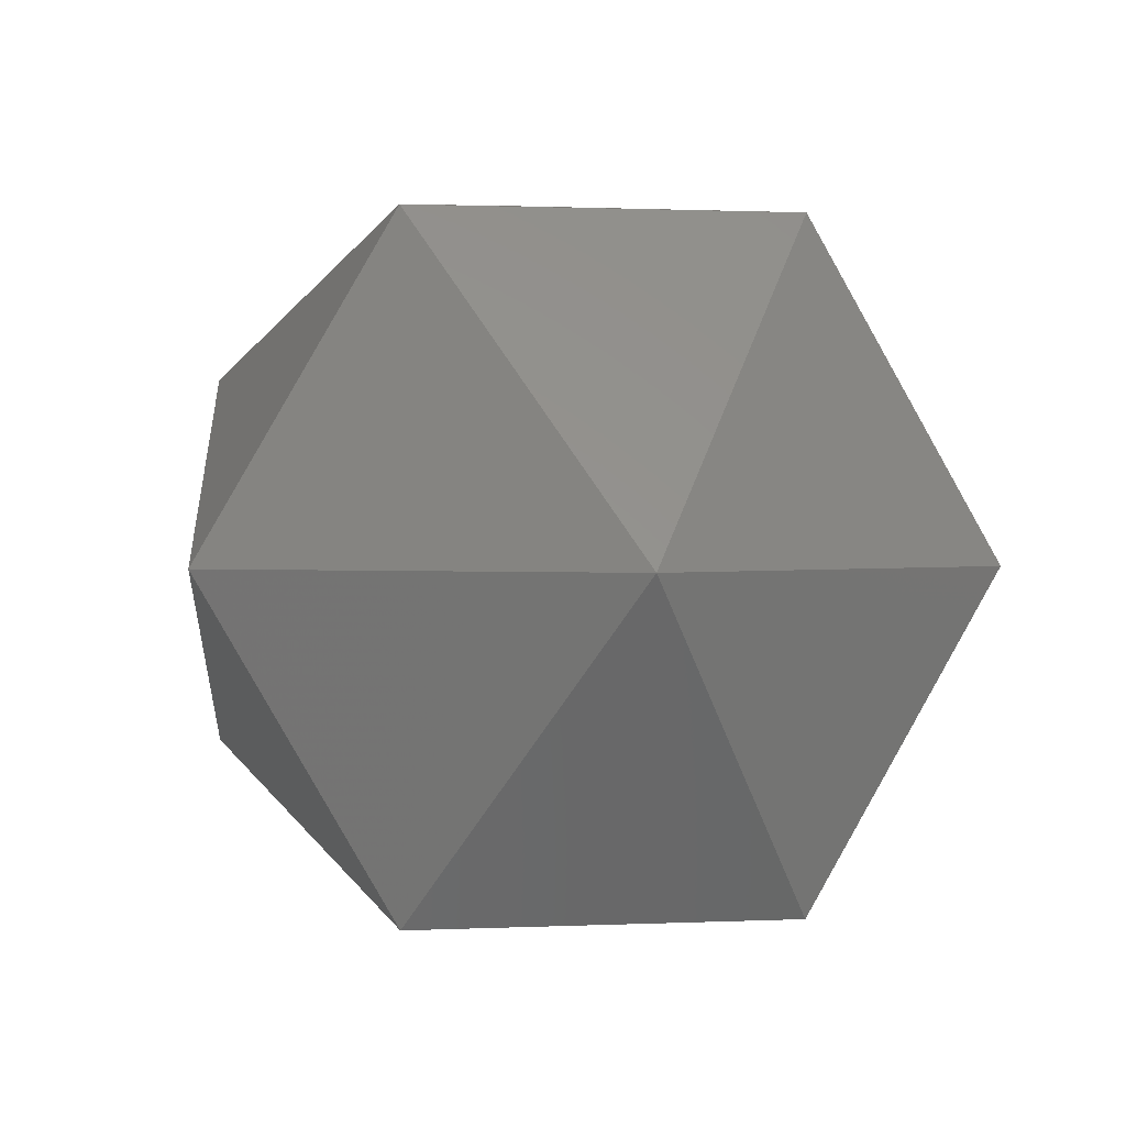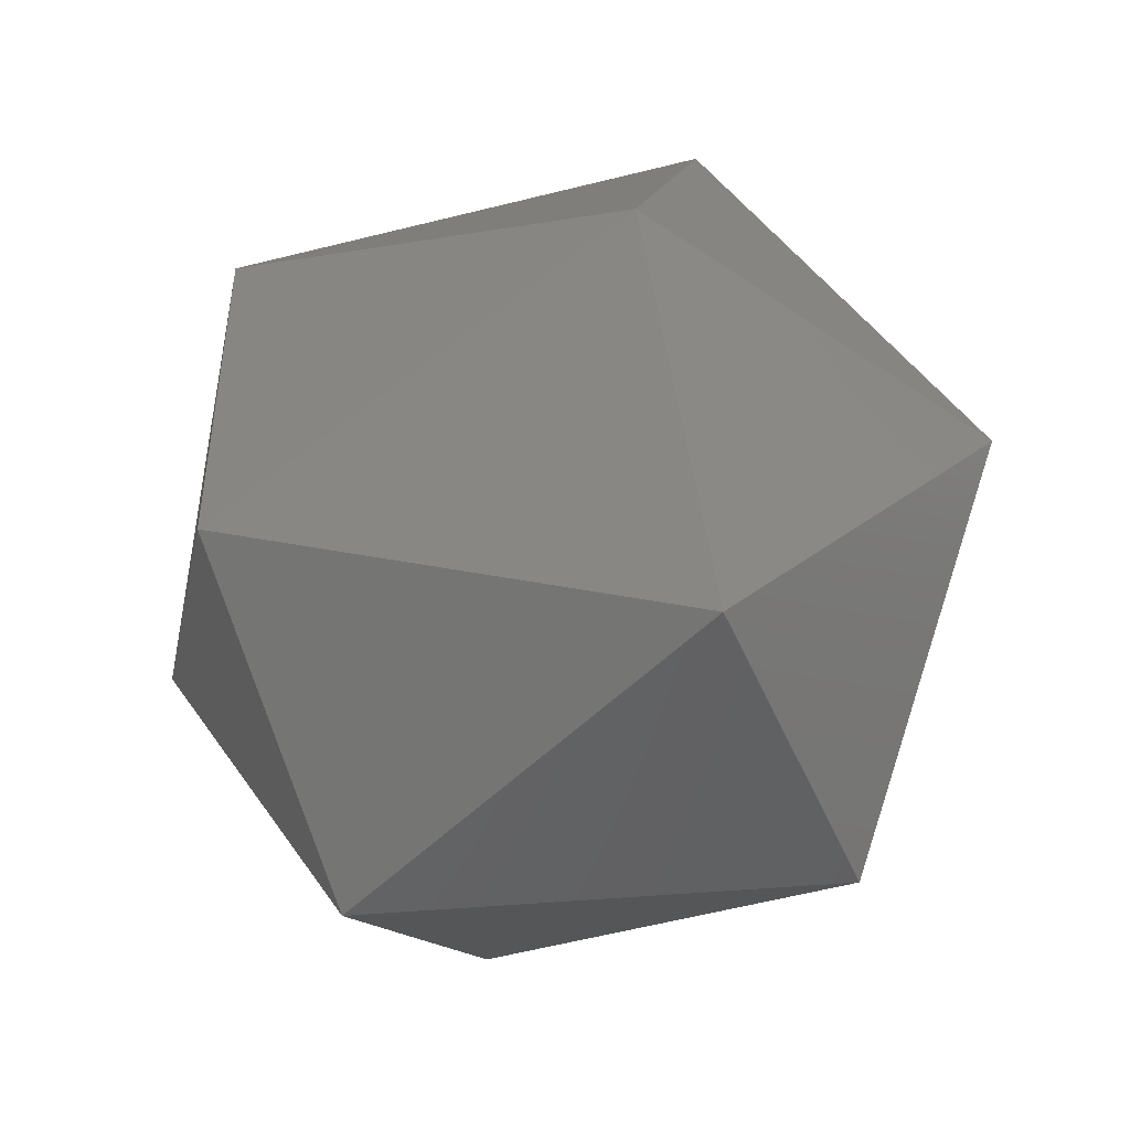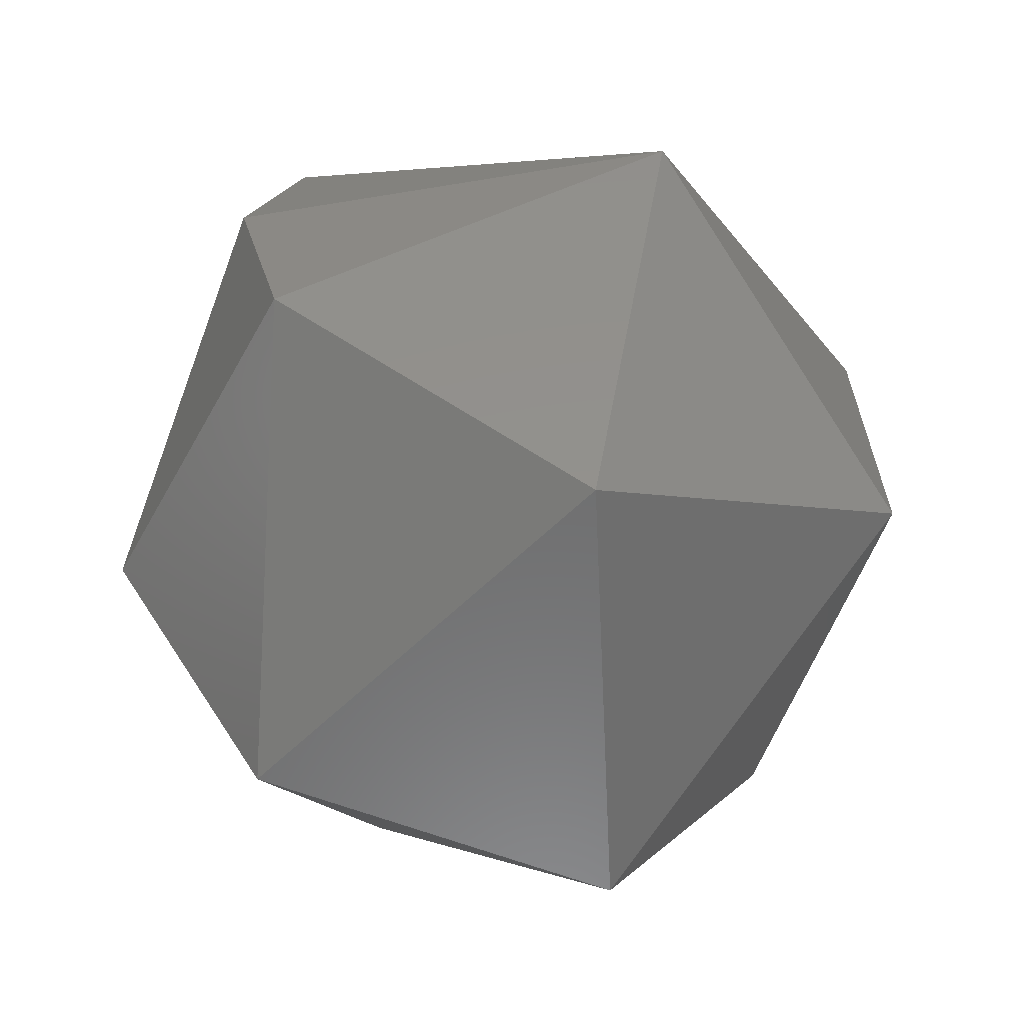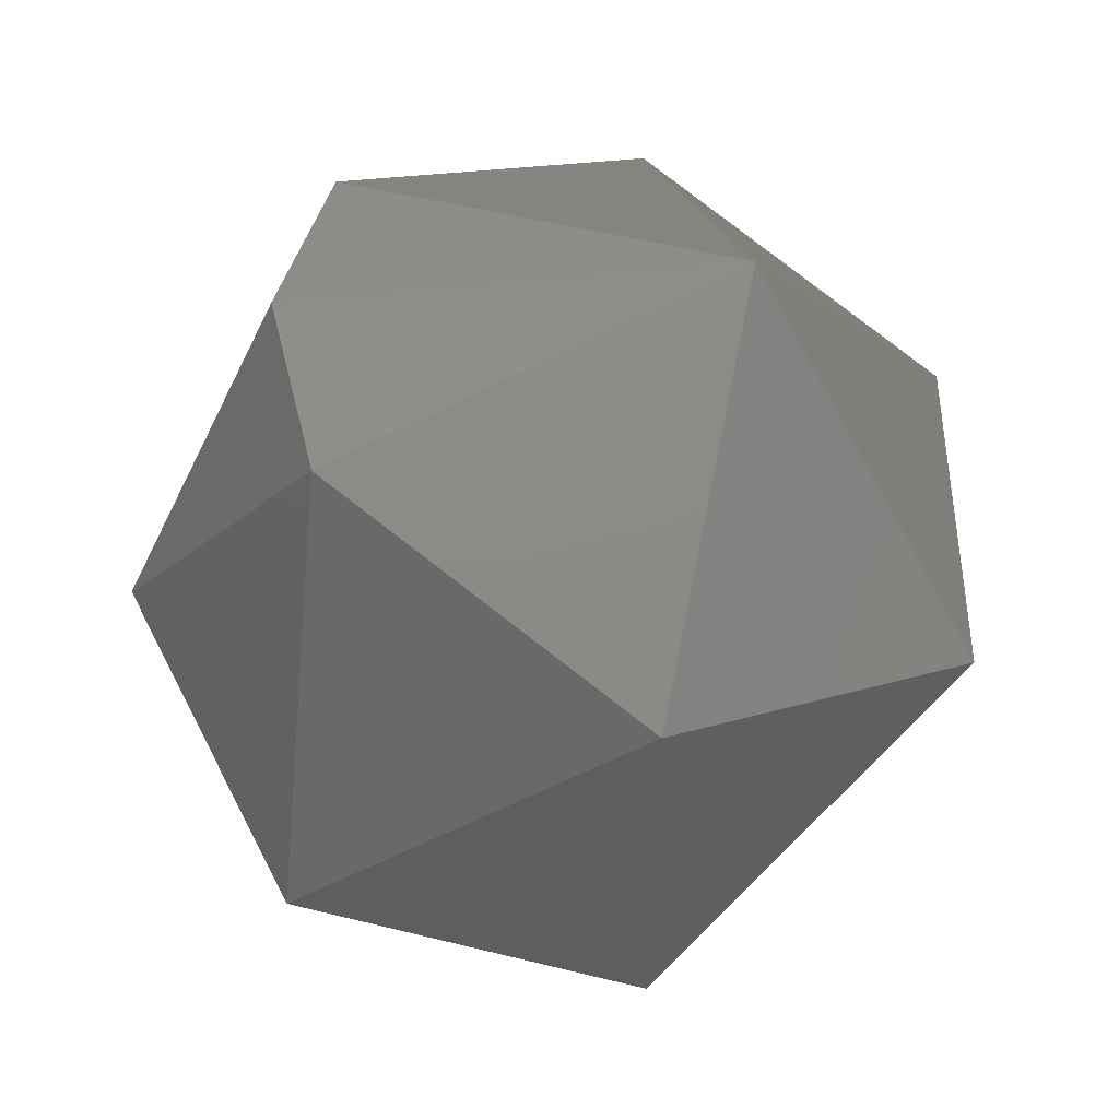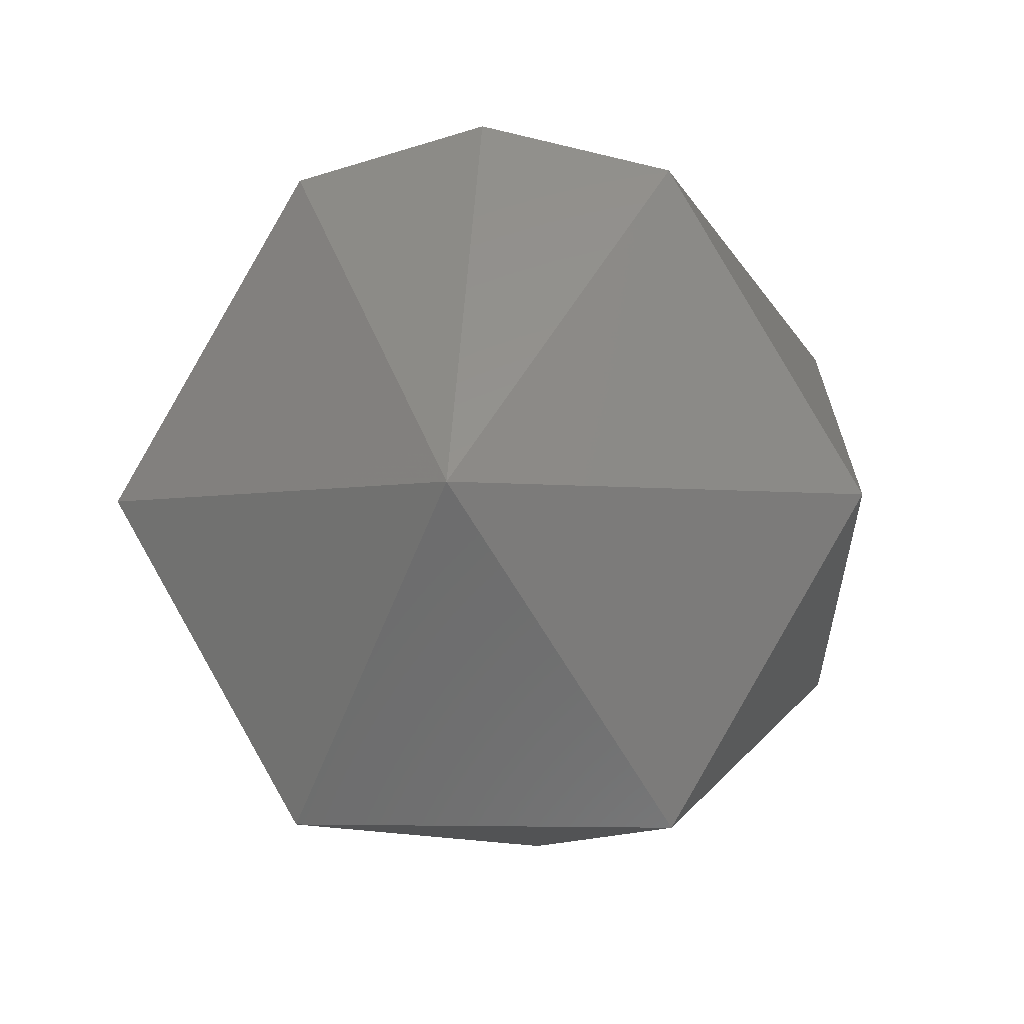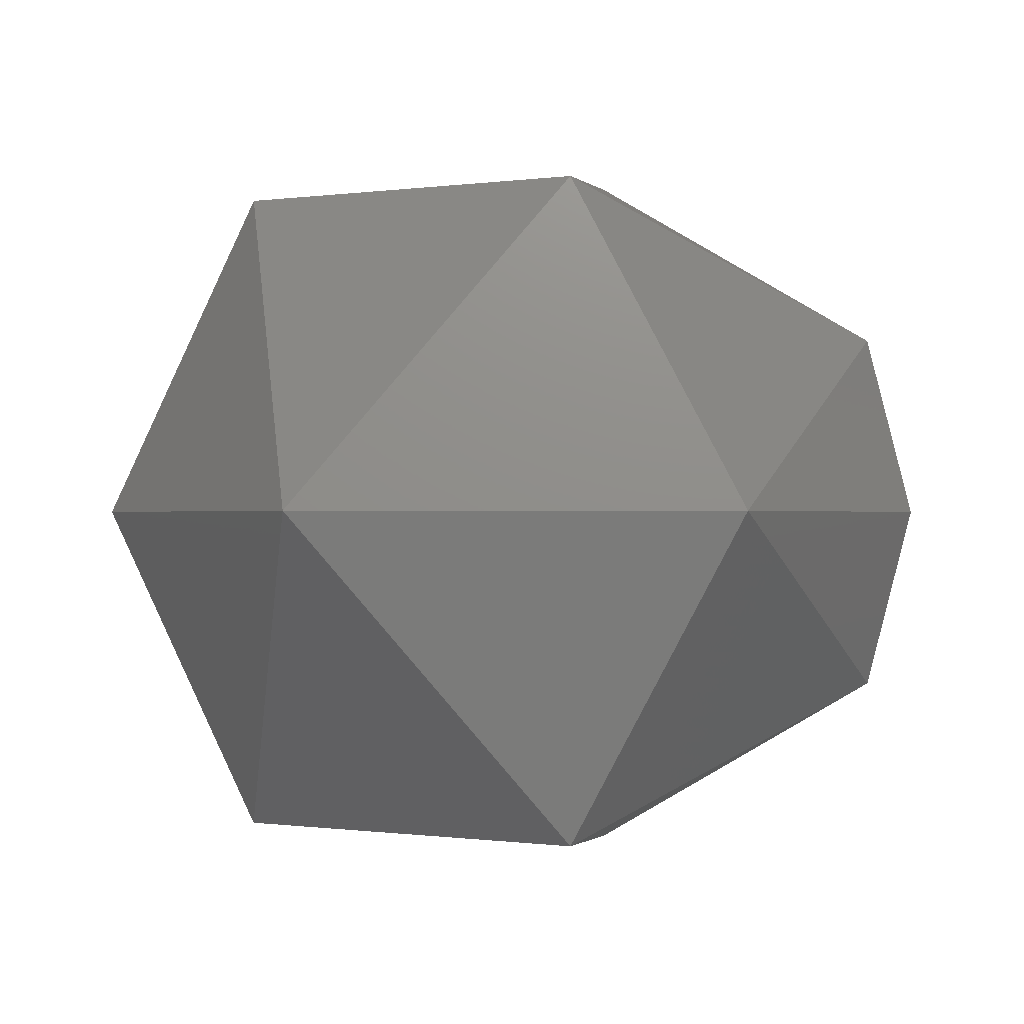
<metadata>
{"format":"stl","ext":"stl","renderer":"f3d","projection":"perspective","resolution":1024,"background":"white","views":[{"elev":1.1,"azim":-100.3,"up":"+Y"},{"elev":-46.5,"azim":-158.2,"up":"+Y"},{"elev":-64.3,"azim":69.4,"up":"+Y"},{"elev":-41.3,"azim":66.5,"up":"+Y"},{"elev":-3.7,"azim":97.9,"up":"+Z"},{"elev":-0.2,"azim":-60.5,"up":"+Y"}]}
</metadata>
<code>
# stl→obj: 15 verts, 28 faces
v -0.2025 0.2539 0.8476
v -0.2045 0.253 0.8478
v -0.2025 0.253 0.8478
v -0.2015 0.253 0.8461
v -0.2025 0.2547 0.8461
v -0.2025 0.2539 0.8446
v -0.2025 0.2521 0.8446
v -0.2045 0.2545 0.8469
v -0.2055 0.253 0.8461
v -0.2025 0.2513 0.8461
v -0.2045 0.2545 0.8452
v -0.2025 0.2521 0.8476
v -0.2045 0.253 0.8444
v -0.2045 0.2515 0.8452
v -0.2045 0.2515 0.8469
f 1 2 3
f 1 3 4
f 5 1 4
f 6 5 4
f 7 4 4
f 7 6 4
f 8 9 2
f 8 1 5
f 8 2 1
f 10 7 4
f 11 5 6
f 11 8 5
f 11 9 8
f 12 3 2
f 12 4 3
f 12 10 4
f 13 9 9
f 13 11 6
f 13 6 7
f 13 9 11
f 14 7 10
f 14 9 13
f 14 13 7
f 15 2 9
f 15 9 14
f 15 12 2
f 15 10 12
f 15 14 10

</code>
